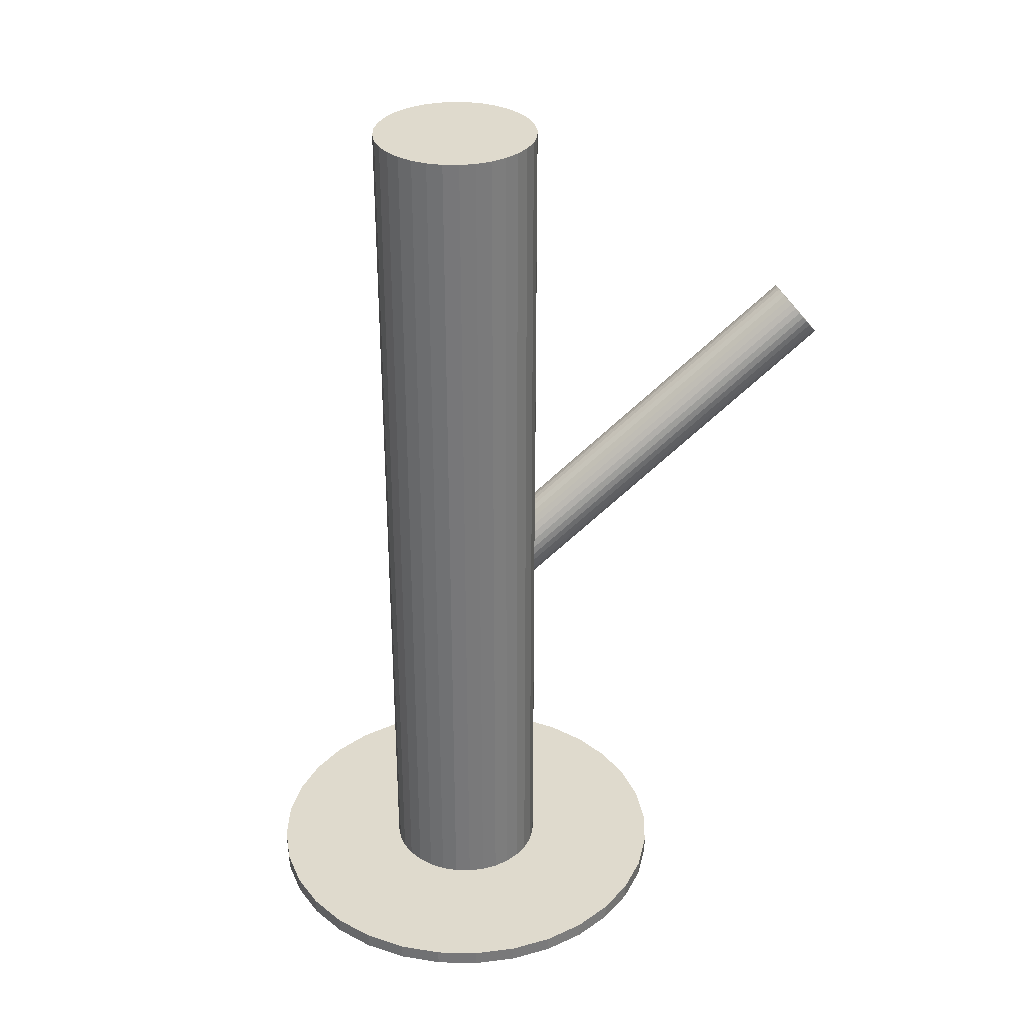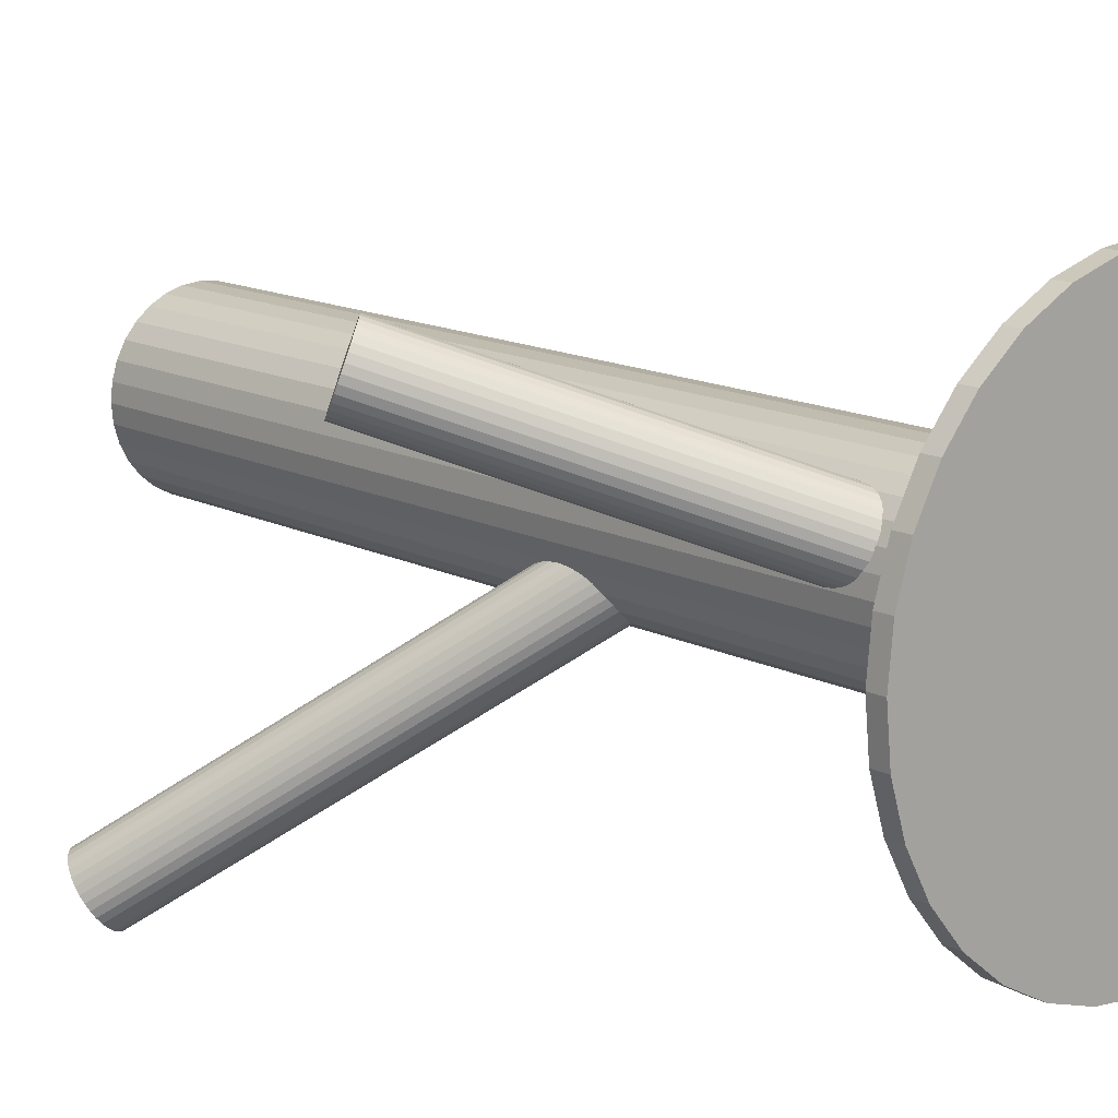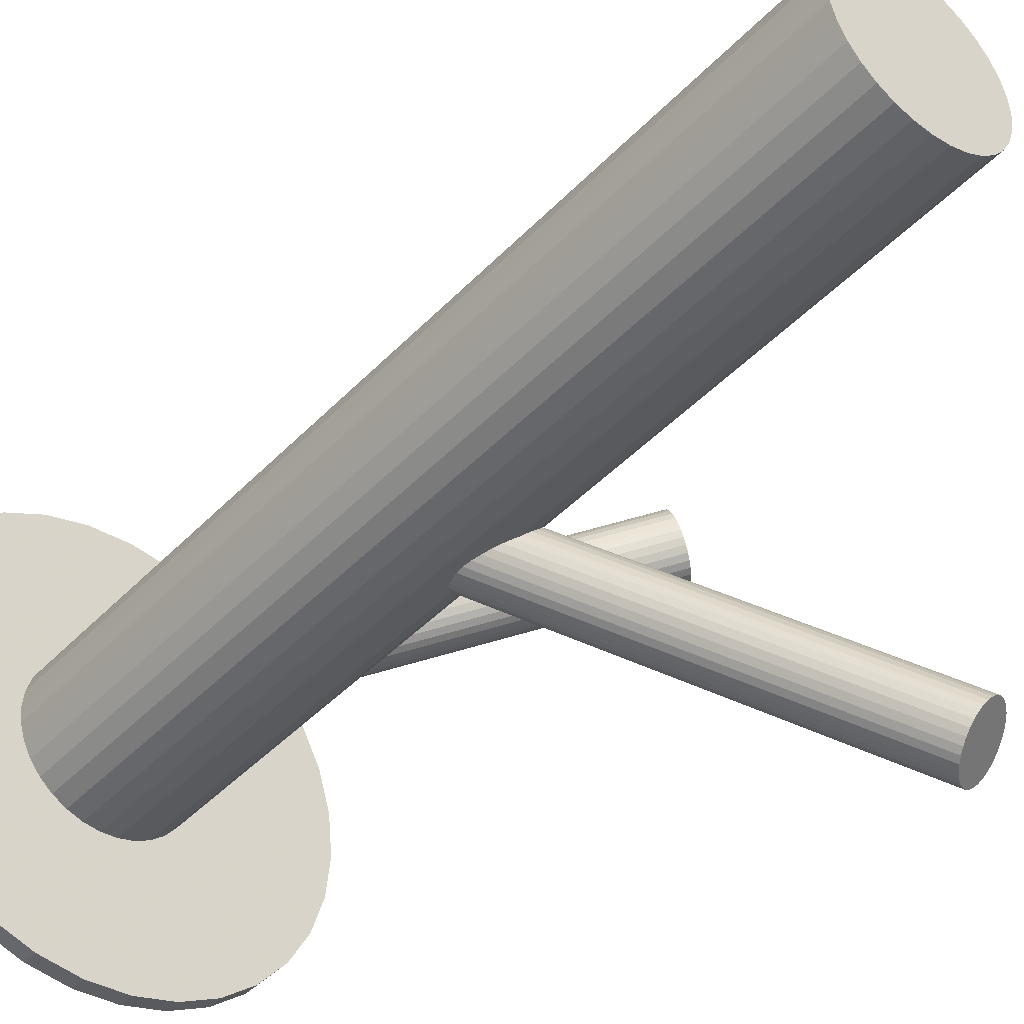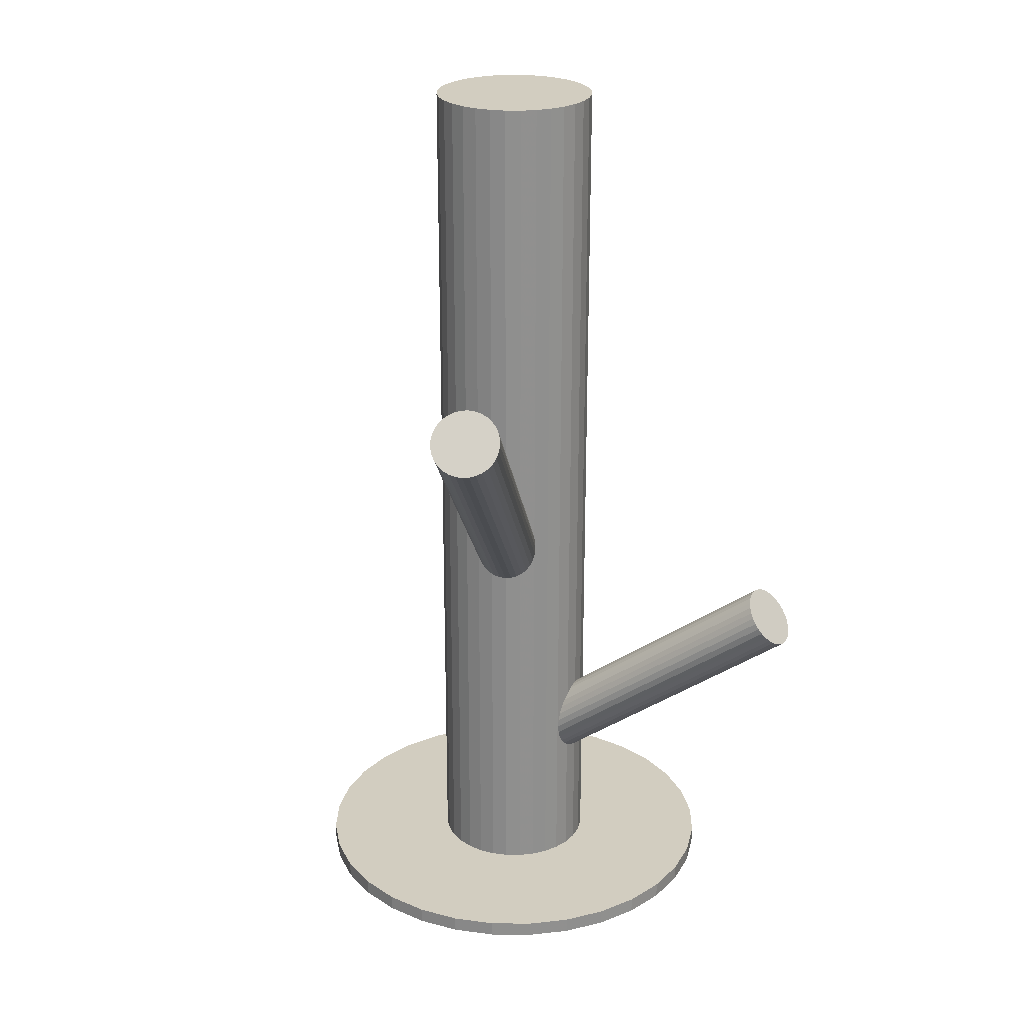
<metadata>
{"format":"obj","ext":"obj","renderer":"f3d","projection":"perspective","resolution":1024,"background":"white","views":[{"elev":32.6,"azim":-60.3,"up":"+Z"},{"elev":13.8,"azim":138.9,"up":"+Y"},{"elev":-43.4,"azim":-39.6,"up":"+Y"},{"elev":24.7,"azim":51.6,"up":"+Z"}]}
</metadata>
<code>
v -0.01142 0.009866 -0.1158
v -0.01142 0.009866 0.1158
v -0.01142 -0.01084 -0.1158
v -0.01142 -0.01084 0.1158
v -0.01142 0.03058 -0.1158
v -0.01142 0.03058 0.1158
v -0.03213 0.009866 -0.1158
v -0.03213 0.009866 0.1158
v -0.01934 0.029 -0.1158
v -0.01934 0.029 0.1158
v -0.01934 -0.009268 -0.1158
v -0.01934 -0.009268 0.1158
v 0.007715 0.00194 -0.1158
v 0.007715 0.00194 0.1158
v 0.007715 0.01779 -0.1158
v 0.007715 0.01779 0.1158
v -0.007379 -0.01045 -0.1158
v -0.007379 -0.01045 0.1158
v -0.007379 0.03018 -0.1158
v -0.007379 0.03018 0.1158
v -0.02864 -0.00164 -0.1158
v -0.02864 -0.00164 0.1158
v -0.02864 0.02137 -0.1158
v -0.02864 0.02137 0.1158
v -0.02293 -0.007354 -0.1158
v -0.02293 -0.007354 0.1158
v -0.02293 0.02709 -0.1158
v -0.02293 0.02709 0.1158
v -0.03173 0.01391 -0.1158
v -0.03173 0.01391 0.1158
v -0.03173 0.005825 -0.1158
v -0.03173 0.005825 0.1158
v 0.003225 0.02451 -0.1158
v 0.003225 0.02451 0.1158
v 0.003225 -0.004779 -0.1158
v 0.003225 -0.004779 0.1158
v -0.02606 0.02451 -0.1158
v -0.02606 0.02451 0.1158
v -0.02606 -0.004779 -0.1158
v -0.02606 -0.004779 0.1158
v 0.008893 0.01391 -0.1158
v 0.008893 0.01391 0.1158
v 0.008893 0.005825 -0.1158
v 0.008893 0.005825 0.1158
v 8.709e-05 -0.007354 -0.1158
v 8.709e-05 -0.007354 0.1158
v 8.709e-05 0.02709 -0.1158
v 8.709e-05 0.02709 0.1158
v 0.005801 -0.00164 -0.1158
v 0.005801 -0.00164 0.1158
v 0.005801 0.02137 -0.1158
v 0.005801 0.02137 0.1158
v -0.01546 -0.01045 -0.1158
v -0.01546 -0.01045 0.1158
v -0.01546 0.03018 -0.1158
v -0.01546 0.03018 0.1158
v -0.03055 0.00194 -0.1158
v -0.03055 0.00194 0.1158
v -0.03055 0.01779 -0.1158
v -0.03055 0.01779 0.1158
v -0.003493 0.029 -0.1158
v -0.003493 0.029 0.1158
v -0.003493 -0.009268 -0.1158
v -0.003493 -0.009268 0.1158
v 0.009291 0.009866 -0.1158
v 0.009291 0.009866 0.1158
v -0.01142 0.009866 -0.02432
v 0.05581 -0.05835 0.05442
v -0.01514 0.01364 -0.01788
v 0.05209 -0.05458 0.06086
v -0.007701 0.006093 -0.03077
v 0.05952 -0.06212 0.04797
v -0.01842 0.007094 -0.02074
v 0.0488 -0.06112 0.05799
v -0.01429 0.002902 -0.0279
v 0.05293 -0.06531 0.05084
v -0.004508 0.01383 -0.02679
v 0.06272 -0.05439 0.05195
v -0.007353 0.01672 -0.02186
v 0.05987 -0.0515 0.05688
v -0.005478 0.01572 -0.02432
v 0.06175 -0.0525 0.05442
v -0.005027 0.009981 -0.02968
v 0.0622 -0.05823 0.04906
v -0.01121 0.01626 -0.01897
v 0.05601 -0.05196 0.05977
v -0.01713 0.01111 -0.01837
v 0.0501 -0.0571 0.06037
v -0.01026 0.00414 -0.03028
v 0.05697 -0.06408 0.04846
v -0.01299 0.003058 -0.02888
v 0.05423 -0.06516 0.04986
v -0.01825 0.008394 -0.01977
v 0.04898 -0.05982 0.05897
v -0.01622 0.01242 -0.018
v 0.051 -0.05579 0.06073
v -0.008931 0.005023 -0.03064
v 0.05829 -0.06319 0.0481
v -0.004867 0.01487 -0.02558
v 0.06236 -0.05334 0.05316
v -0.006318 0.01634 -0.02307
v 0.06091 -0.05187 0.05567
v -0.01652 0.003388 -0.02558
v 0.0507 -0.06483 0.05316
v -0.01797 0.00486 -0.02307
v 0.04925 -0.06336 0.05567
v -0.01391 0.01471 -0.018
v 0.05332 -0.05351 0.06073
v -0.006613 0.007307 -0.03064
v 0.06061 -0.06091 0.0481
v -0.004589 0.01134 -0.02888
v 0.06263 -0.05688 0.04986
v -0.009847 0.01667 -0.01977
v 0.05738 -0.05154 0.05897
v -0.01258 0.01559 -0.01837
v 0.05464 -0.05262 0.06037
v -0.005711 0.00862 -0.03028
v 0.06151 -0.0596 0.04846
v -0.01163 0.003476 -0.02968
v 0.0556 -0.06474 0.04906
v -0.01781 0.00975 -0.01897
v 0.04941 -0.05847 0.05977
v -0.01736 0.004011 -0.02432
v 0.04986 -0.0642 0.05442
v -0.01548 0.003013 -0.02679
v 0.05174 -0.0652 0.05195
v -0.01833 0.005901 -0.02186
v 0.04889 -0.06232 0.05688
v -0.008545 0.01683 -0.02074
v 0.05868 -0.05139 0.05799
v -0.004414 0.01264 -0.0279
v 0.06281 -0.05558 0.05084
v -0.01142 0.009866 -0.0843
v 0.06111 0.04271 -0.02219
v -0.006776 0.01197 -0.09084
v 0.06575 0.04481 -0.02872
v -0.01606 0.007763 -0.07777
v 0.05646 0.04061 -0.01566
v -0.008001 0.002317 -0.0843
v 0.06453 0.03516 -0.02219
v -0.005719 0.006015 -0.08892
v 0.06681 0.03886 -0.02681
v -0.01228 0.003041 -0.07968
v 0.06024 0.03589 -0.01757
v -0.01718 0.01231 -0.07887
v 0.05535 0.04516 -0.01676
v -0.009458 0.01581 -0.08974
v 0.06307 0.04865 -0.02762
v -0.0144 0.005034 -0.07827
v 0.05813 0.03788 -0.01616
v -0.005821 0.00892 -0.09034
v 0.06671 0.04177 -0.02823
v -0.01684 0.01497 -0.08067
v 0.05569 0.04782 -0.01856
v -0.01168 0.01731 -0.08793
v 0.06084 0.05016 -0.02582
v -0.008972 0.002052 -0.08303
v 0.06355 0.0349 -0.02092
v -0.00716 0.002873 -0.08558
v 0.06537 0.03572 -0.02347
v -0.0128 0.01764 -0.0868
v 0.05973 0.05049 -0.02469
v -0.01635 0.01603 -0.0818
v 0.05617 0.04888 -0.01969
v -0.007532 0.0134 -0.09071
v 0.06499 0.04625 -0.0286
v -0.01664 0.009276 -0.0779
v 0.05589 0.04212 -0.01578
v -0.006198 0.01046 -0.09071
v 0.06633 0.0433 -0.0286
v -0.01531 0.006331 -0.0779
v 0.05722 0.03918 -0.01578
v -0.006484 0.003697 -0.0868
v 0.06604 0.03654 -0.02469
v -0.01004 0.002087 -0.0818
v 0.06249 0.03493 -0.01969
v -0.01568 0.01686 -0.08303
v 0.05685 0.0497 -0.02092
v -0.01387 0.01768 -0.08558
v 0.05866 0.05052 -0.02347
v -0.01116 0.002421 -0.08067
v 0.06137 0.03527 -0.01856
v -0.005997 0.004758 -0.08793
v 0.06653 0.0376 -0.02582
v -0.01702 0.01081 -0.07827
v 0.05551 0.04366 -0.01616
v -0.008438 0.0147 -0.09034
v 0.06409 0.04754 -0.02823
v -0.01338 0.003924 -0.07887
v 0.05915 0.03677 -0.01676
v -0.005659 0.00742 -0.08974
v 0.06687 0.04027 -0.02762
v -0.01055 0.01669 -0.08892
v 0.06197 0.04954 -0.02681
v -0.01712 0.01372 -0.07968
v 0.05541 0.04656 -0.01757
v -0.01484 0.01741 -0.0843
v 0.05769 0.05026 -0.02219
v -0.01142 0.009866 -0.1119
v -0.01142 0.009866 -0.1158
v -0.01142 0.06531 -0.1119
v -0.01142 0.06531 -0.1158
v -0.01142 -0.04558 -0.1119
v -0.01142 -0.04558 -0.1158
v 0.03468 0.04067 -0.1119
v 0.03468 0.04067 -0.1158
v 0.03468 -0.02094 -0.1119
v 0.03468 -0.02094 -0.1158
v -0.06265 -0.01135 -0.1119
v -0.06265 -0.01135 -0.1158
v -0.06265 0.03108 -0.1119
v -0.06265 0.03108 -0.1158
v -0.03264 -0.04136 -0.1119
v -0.03264 -0.04136 -0.1158
v -0.03264 0.06109 -0.1119
v -0.03264 0.06109 -0.1158
v 0.04296 -0.0009518 -0.1119
v 0.04296 -0.0009518 -0.1158
v 0.04296 0.02068 -0.1119
v 0.04296 0.02068 -0.1158
v 0.01939 0.05597 -0.1119
v 0.01939 0.05597 -0.1158
v 0.01939 -0.03624 -0.1119
v 0.01939 -0.03624 -0.1158
v -0.05063 -0.02934 -0.1119
v -0.05063 -0.02934 -0.1158
v -0.05063 0.04907 -0.1119
v -0.05063 0.04907 -0.1158
v -0.02224 0.06425 -0.1119
v -0.02224 0.06425 -0.1158
v -0.02224 -0.04452 -0.1119
v -0.02224 -0.04452 -0.1158
v 0.04403 0.009866 -0.1119
v 0.04403 0.009866 -0.1158
v -0.06687 0.009866 -0.1119
v -0.06687 0.009866 -0.1158
v -0.0006015 0.06425 -0.1119
v -0.0006015 0.06425 -0.1158
v -0.0006015 -0.04452 -0.1119
v -0.0006015 -0.04452 -0.1158
v 0.02779 -0.02934 -0.1119
v 0.02779 -0.02934 -0.1158
v 0.02779 0.04907 -0.1119
v 0.02779 0.04907 -0.1158
v -0.04222 0.05597 -0.1119
v -0.04222 0.05597 -0.1158
v -0.04222 -0.03624 -0.1119
v -0.04222 -0.03624 -0.1158
v -0.0658 -0.0009518 -0.1119
v -0.0658 -0.0009518 -0.1158
v -0.0658 0.02068 -0.1119
v -0.0658 0.02068 -0.1158
v 0.0098 -0.04136 -0.1119
v 0.0098 -0.04136 -0.1158
v 0.0098 0.06109 -0.1119
v 0.0098 0.06109 -0.1158
v 0.03981 -0.01135 -0.1119
v 0.03981 -0.01135 -0.1158
v 0.03981 0.03108 -0.1119
v 0.03981 0.03108 -0.1158
v -0.05752 0.04067 -0.1119
v -0.05752 0.04067 -0.1158
v -0.05752 -0.02094 -0.1119
v -0.05752 -0.02094 -0.1158
f 65 1 41
f 65 41 66
f 66 41 42
f 66 42 2
f 41 1 15
f 41 15 42
f 42 15 16
f 42 16 2
f 15 1 51
f 15 51 16
f 16 51 52
f 16 52 2
f 51 1 33
f 51 33 52
f 52 33 34
f 52 34 2
f 33 1 47
f 33 47 34
f 34 47 48
f 34 48 2
f 47 1 61
f 47 61 48
f 48 61 62
f 48 62 2
f 61 1 19
f 61 19 62
f 62 19 20
f 62 20 2
f 19 1 5
f 19 5 20
f 20 5 6
f 20 6 2
f 5 1 55
f 5 55 6
f 6 55 56
f 6 56 2
f 55 1 9
f 55 9 56
f 56 9 10
f 56 10 2
f 9 1 27
f 9 27 10
f 10 27 28
f 10 28 2
f 27 1 37
f 27 37 28
f 28 37 38
f 28 38 2
f 37 1 23
f 37 23 38
f 38 23 24
f 38 24 2
f 23 1 59
f 23 59 24
f 24 59 60
f 24 60 2
f 59 1 29
f 59 29 60
f 60 29 30
f 60 30 2
f 29 1 7
f 29 7 30
f 30 7 8
f 30 8 2
f 7 1 31
f 7 31 8
f 8 31 32
f 8 32 2
f 31 1 57
f 31 57 32
f 32 57 58
f 32 58 2
f 57 1 21
f 57 21 58
f 58 21 22
f 58 22 2
f 21 1 39
f 21 39 22
f 22 39 40
f 22 40 2
f 39 1 25
f 39 25 40
f 40 25 26
f 40 26 2
f 25 1 11
f 25 11 26
f 26 11 12
f 26 12 2
f 11 1 53
f 11 53 12
f 12 53 54
f 12 54 2
f 53 1 3
f 53 3 54
f 54 3 4
f 54 4 2
f 3 1 17
f 3 17 4
f 4 17 18
f 4 18 2
f 17 1 63
f 17 63 18
f 18 63 64
f 18 64 2
f 63 1 45
f 63 45 64
f 64 45 46
f 64 46 2
f 45 1 35
f 45 35 46
f 46 35 36
f 46 36 2
f 35 1 49
f 35 49 36
f 36 49 50
f 36 50 2
f 49 1 13
f 49 13 50
f 50 13 14
f 50 14 2
f 13 1 43
f 13 43 14
f 14 43 44
f 14 44 2
f 43 1 65
f 43 65 44
f 44 65 66
f 44 66 2
f 81 67 101
f 81 101 82
f 82 101 102
f 82 102 68
f 101 67 79
f 101 79 102
f 102 79 80
f 102 80 68
f 79 67 129
f 79 129 80
f 80 129 130
f 80 130 68
f 129 67 113
f 129 113 130
f 130 113 114
f 130 114 68
f 113 67 85
f 113 85 114
f 114 85 86
f 114 86 68
f 85 67 115
f 85 115 86
f 86 115 116
f 86 116 68
f 115 67 107
f 115 107 116
f 116 107 108
f 116 108 68
f 107 67 69
f 107 69 108
f 108 69 70
f 108 70 68
f 69 67 95
f 69 95 70
f 70 95 96
f 70 96 68
f 95 67 87
f 95 87 96
f 96 87 88
f 96 88 68
f 87 67 121
f 87 121 88
f 88 121 122
f 88 122 68
f 121 67 93
f 121 93 122
f 122 93 94
f 122 94 68
f 93 67 73
f 93 73 94
f 94 73 74
f 94 74 68
f 73 67 127
f 73 127 74
f 74 127 128
f 74 128 68
f 127 67 105
f 127 105 128
f 128 105 106
f 128 106 68
f 105 67 123
f 105 123 106
f 106 123 124
f 106 124 68
f 123 67 103
f 123 103 124
f 124 103 104
f 124 104 68
f 103 67 125
f 103 125 104
f 104 125 126
f 104 126 68
f 125 67 75
f 125 75 126
f 126 75 76
f 126 76 68
f 75 67 91
f 75 91 76
f 76 91 92
f 76 92 68
f 91 67 119
f 91 119 92
f 92 119 120
f 92 120 68
f 119 67 89
f 119 89 120
f 120 89 90
f 120 90 68
f 89 67 97
f 89 97 90
f 90 97 98
f 90 98 68
f 97 67 71
f 97 71 98
f 98 71 72
f 98 72 68
f 71 67 109
f 71 109 72
f 72 109 110
f 72 110 68
f 109 67 117
f 109 117 110
f 110 117 118
f 110 118 68
f 117 67 83
f 117 83 118
f 118 83 84
f 118 84 68
f 83 67 111
f 83 111 84
f 84 111 112
f 84 112 68
f 111 67 131
f 111 131 112
f 112 131 132
f 112 132 68
f 131 67 77
f 131 77 132
f 132 77 78
f 132 78 68
f 77 67 99
f 77 99 78
f 78 99 100
f 78 100 68
f 99 67 81
f 99 81 100
f 100 81 82
f 100 82 68
f 197 133 177
f 197 177 198
f 198 177 178
f 198 178 134
f 177 133 163
f 177 163 178
f 178 163 164
f 178 164 134
f 163 133 153
f 163 153 164
f 164 153 154
f 164 154 134
f 153 133 195
f 153 195 154
f 154 195 196
f 154 196 134
f 195 133 145
f 195 145 196
f 196 145 146
f 196 146 134
f 145 133 185
f 145 185 146
f 146 185 186
f 146 186 134
f 185 133 167
f 185 167 186
f 186 167 168
f 186 168 134
f 167 133 137
f 167 137 168
f 168 137 138
f 168 138 134
f 137 133 171
f 137 171 138
f 138 171 172
f 138 172 134
f 171 133 149
f 171 149 172
f 172 149 150
f 172 150 134
f 149 133 189
f 149 189 150
f 150 189 190
f 150 190 134
f 189 133 143
f 189 143 190
f 190 143 144
f 190 144 134
f 143 133 181
f 143 181 144
f 144 181 182
f 144 182 134
f 181 133 175
f 181 175 182
f 182 175 176
f 182 176 134
f 175 133 157
f 175 157 176
f 176 157 158
f 176 158 134
f 157 133 139
f 157 139 158
f 158 139 140
f 158 140 134
f 139 133 159
f 139 159 140
f 140 159 160
f 140 160 134
f 159 133 173
f 159 173 160
f 160 173 174
f 160 174 134
f 173 133 183
f 173 183 174
f 174 183 184
f 174 184 134
f 183 133 141
f 183 141 184
f 184 141 142
f 184 142 134
f 141 133 191
f 141 191 142
f 142 191 192
f 142 192 134
f 191 133 151
f 191 151 192
f 192 151 152
f 192 152 134
f 151 133 169
f 151 169 152
f 152 169 170
f 152 170 134
f 169 133 135
f 169 135 170
f 170 135 136
f 170 136 134
f 135 133 165
f 135 165 136
f 136 165 166
f 136 166 134
f 165 133 187
f 165 187 166
f 166 187 188
f 166 188 134
f 187 133 147
f 187 147 188
f 188 147 148
f 188 148 134
f 147 133 193
f 147 193 148
f 148 193 194
f 148 194 134
f 193 133 155
f 193 155 194
f 194 155 156
f 194 156 134
f 155 133 161
f 155 161 156
f 156 161 162
f 156 162 134
f 161 133 179
f 161 179 162
f 162 179 180
f 162 180 134
f 179 133 197
f 179 197 180
f 180 197 198
f 180 198 134
f 234 200 220
f 234 220 233
f 233 220 219
f 233 219 199
f 220 200 260
f 220 260 219
f 219 260 259
f 219 259 199
f 260 200 206
f 260 206 259
f 259 206 205
f 259 205 199
f 206 200 244
f 206 244 205
f 205 244 243
f 205 243 199
f 244 200 222
f 244 222 243
f 243 222 221
f 243 221 199
f 222 200 256
f 222 256 221
f 221 256 255
f 221 255 199
f 256 200 238
f 256 238 255
f 255 238 237
f 255 237 199
f 238 200 202
f 238 202 237
f 237 202 201
f 237 201 199
f 202 200 230
f 202 230 201
f 201 230 229
f 201 229 199
f 230 200 216
f 230 216 229
f 229 216 215
f 229 215 199
f 216 200 246
f 216 246 215
f 215 246 245
f 215 245 199
f 246 200 228
f 246 228 245
f 245 228 227
f 245 227 199
f 228 200 262
f 228 262 227
f 227 262 261
f 227 261 199
f 262 200 212
f 262 212 261
f 261 212 211
f 261 211 199
f 212 200 252
f 212 252 211
f 211 252 251
f 211 251 199
f 252 200 236
f 252 236 251
f 251 236 235
f 251 235 199
f 236 200 250
f 236 250 235
f 235 250 249
f 235 249 199
f 250 200 210
f 250 210 249
f 249 210 209
f 249 209 199
f 210 200 264
f 210 264 209
f 209 264 263
f 209 263 199
f 264 200 226
f 264 226 263
f 263 226 225
f 263 225 199
f 226 200 248
f 226 248 225
f 225 248 247
f 225 247 199
f 248 200 214
f 248 214 247
f 247 214 213
f 247 213 199
f 214 200 232
f 214 232 213
f 213 232 231
f 213 231 199
f 232 200 204
f 232 204 231
f 231 204 203
f 231 203 199
f 204 200 240
f 204 240 203
f 203 240 239
f 203 239 199
f 240 200 254
f 240 254 239
f 239 254 253
f 239 253 199
f 254 200 224
f 254 224 253
f 253 224 223
f 253 223 199
f 224 200 242
f 224 242 223
f 223 242 241
f 223 241 199
f 242 200 208
f 242 208 241
f 241 208 207
f 241 207 199
f 208 200 258
f 208 258 207
f 207 258 257
f 207 257 199
f 258 200 218
f 258 218 257
f 257 218 217
f 257 217 199
f 218 200 234
f 218 234 217
f 217 234 233
f 217 233 199

</code>
